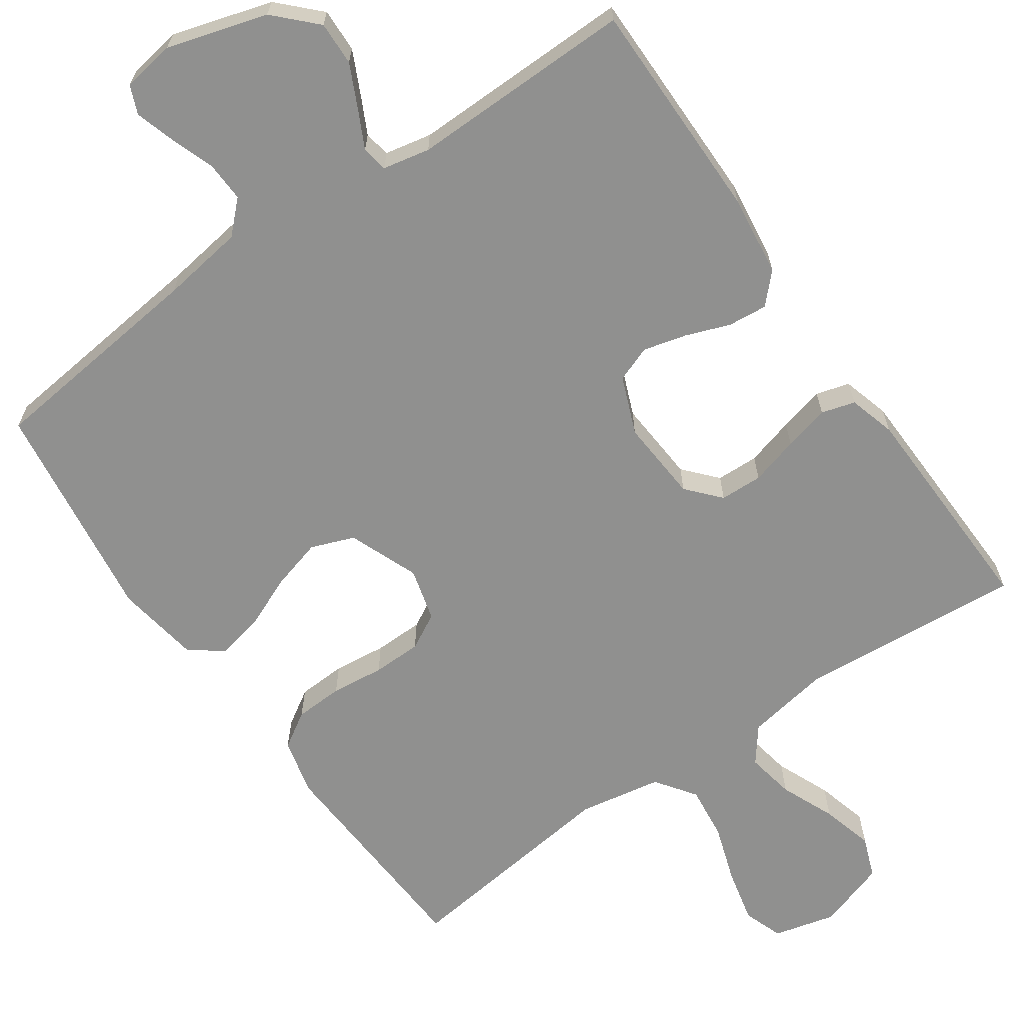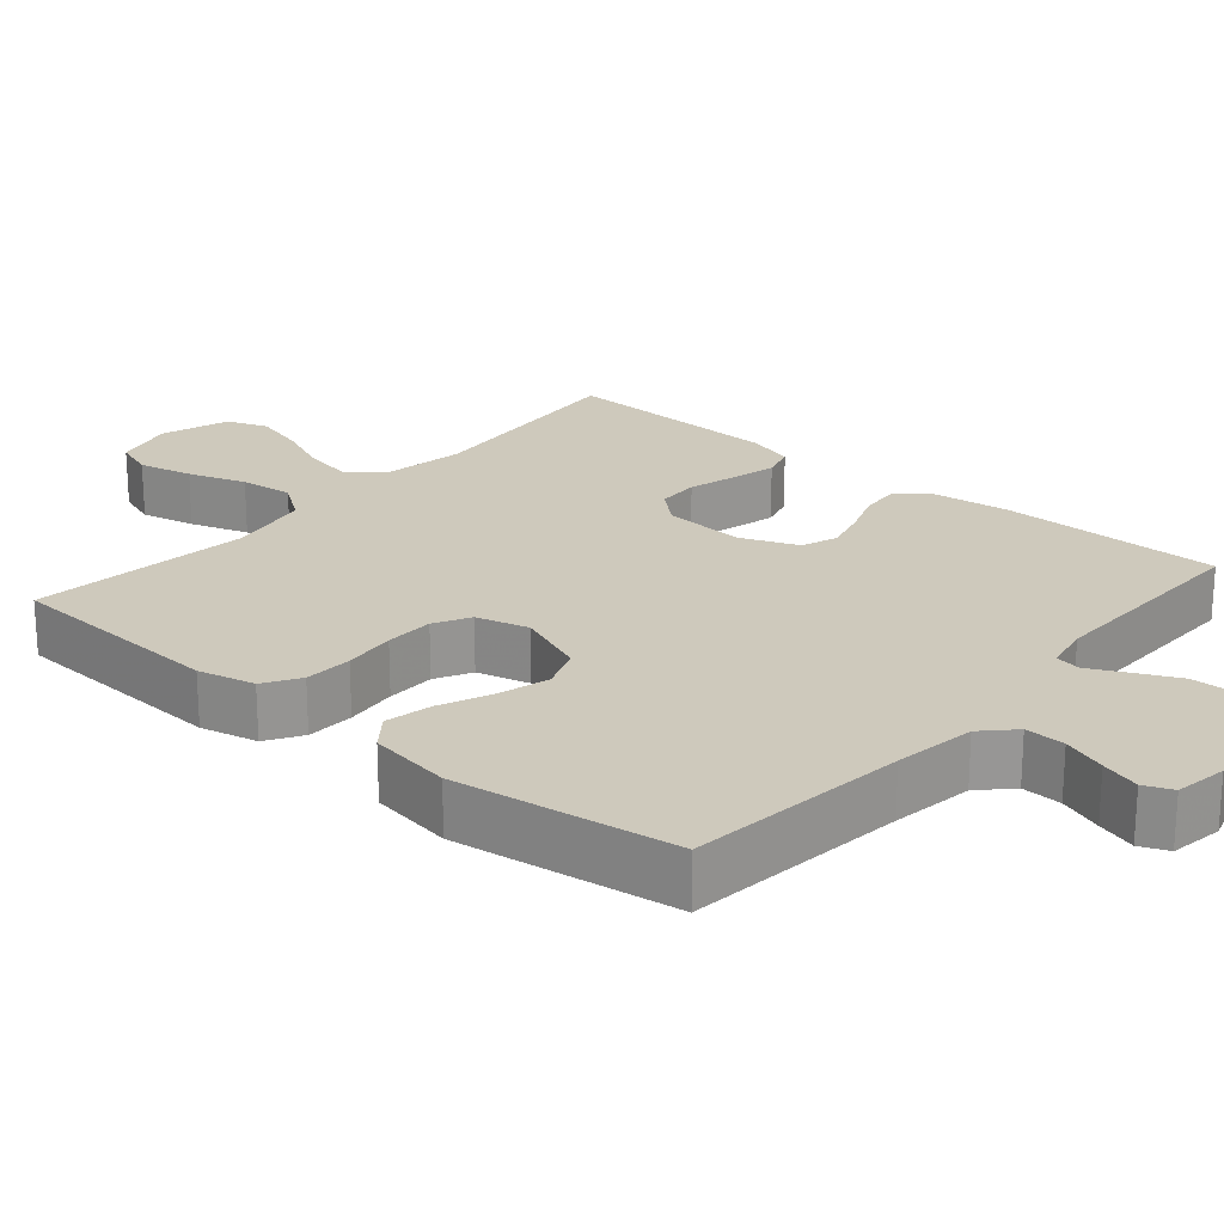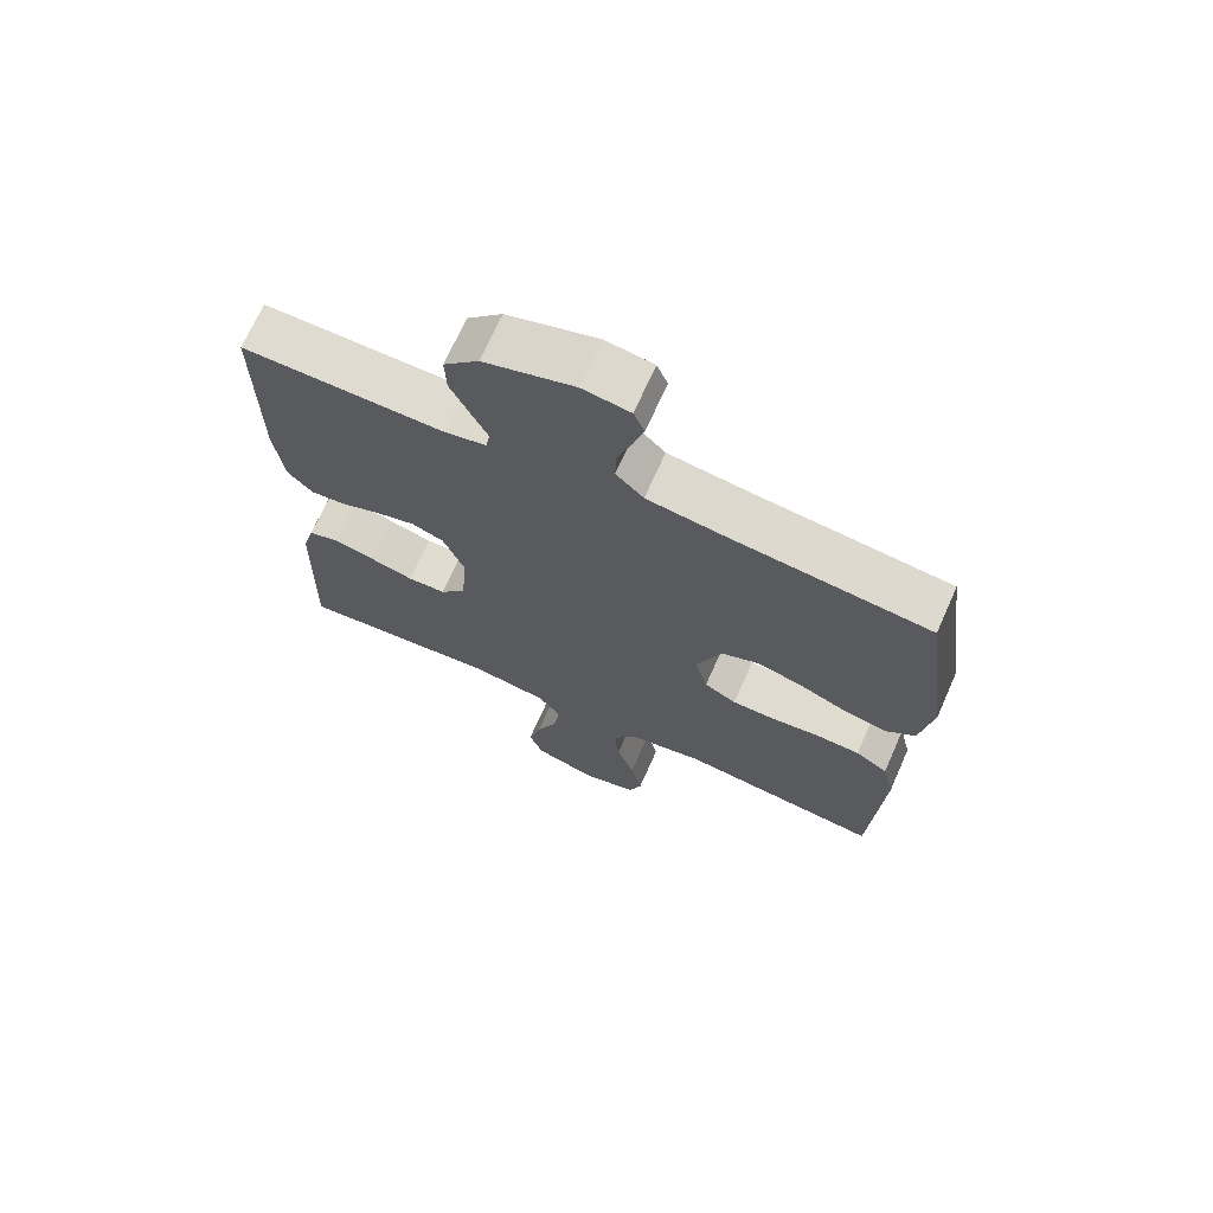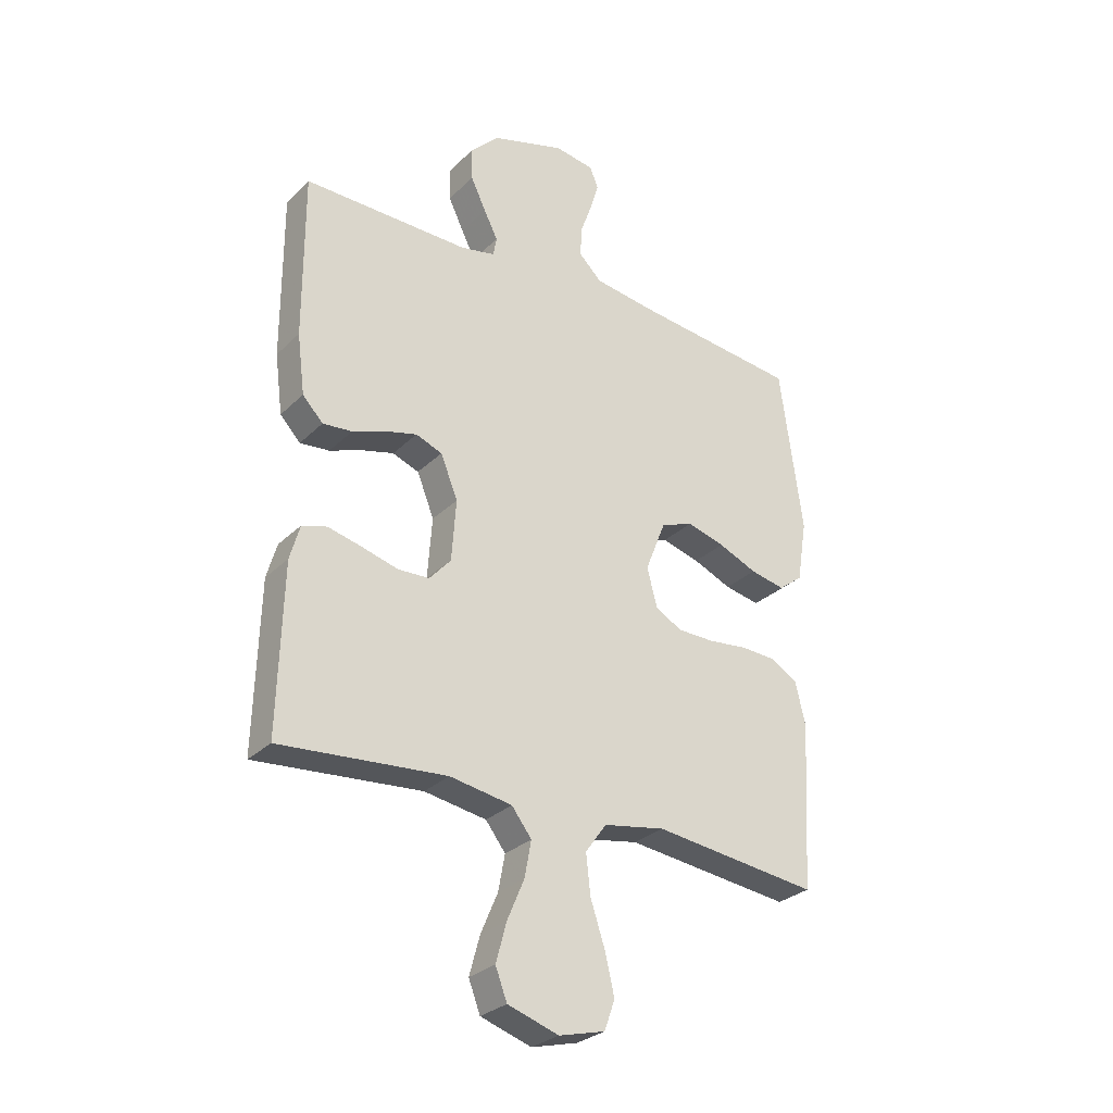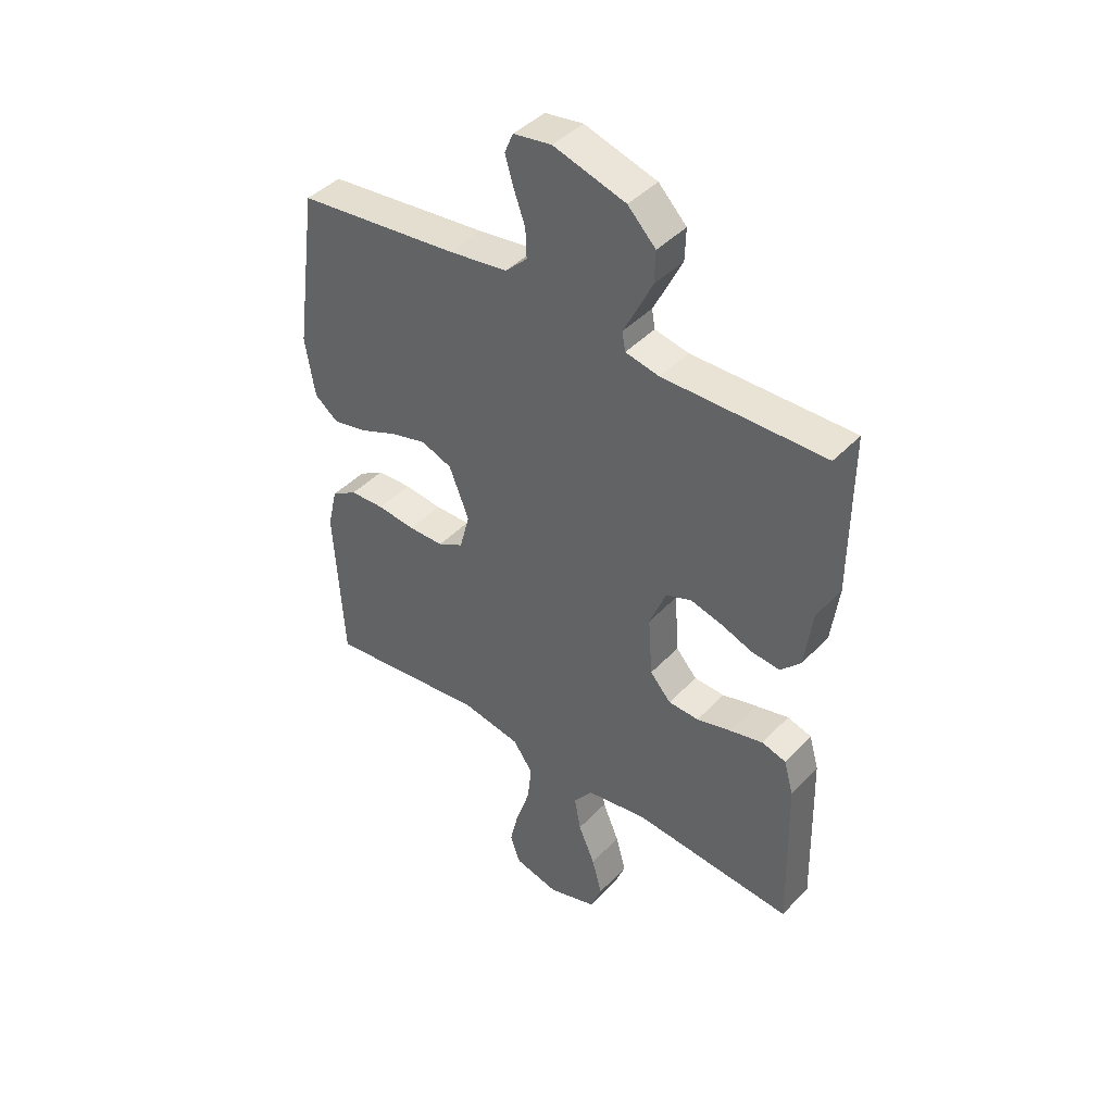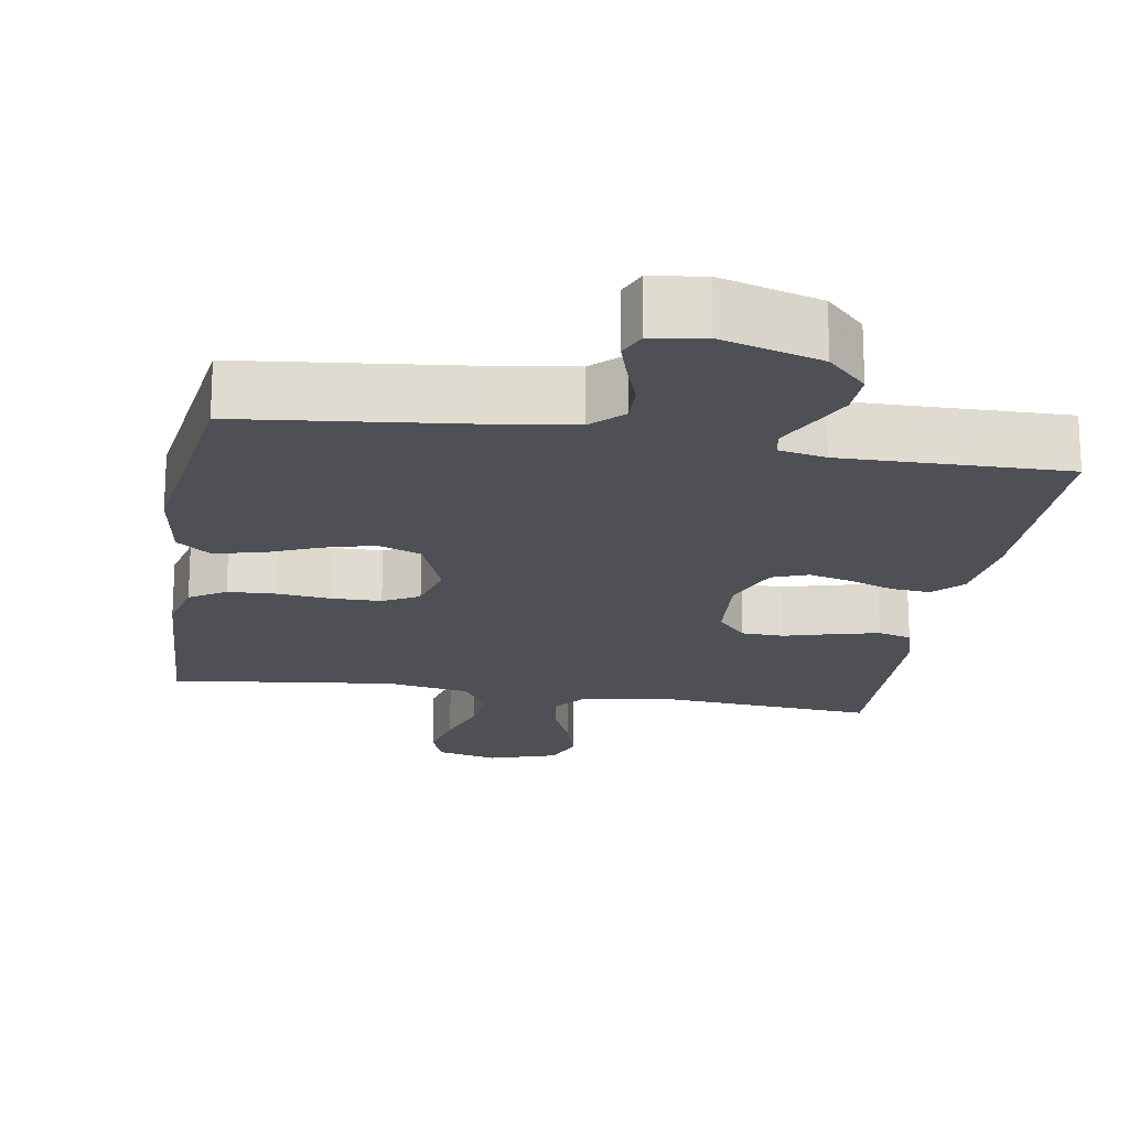
<metadata>
{"format":"obj","ext":"obj","renderer":"f3d","projection":"perspective","resolution":1024,"background":"white","views":[{"elev":-65.6,"azim":34.9,"up":"+Y"},{"elev":22.4,"azim":-49.4,"up":"+Y"},{"elev":69.7,"azim":-156.0,"up":"+Z"},{"elev":-29.0,"azim":144.5,"up":"+Z"},{"elev":43.1,"azim":39.5,"up":"+Z"},{"elev":-19.3,"azim":-9.3,"up":"+Y"}]}
</metadata>
<code>
v 0.5 0.07 -0.5
v 0.2 0.07 -0.475
v 0.087 0.07 -0.494
v 0.051 0.07 -0.541
v 0.063 0.07 -0.606
v 0.094 0.07 -0.679
v 0.113 0.07 -0.749
v 0.092 0.07 -0.804
v 0 0.07 -0.834
v -0.083 0.07 -0.813
v -0.102 0.07 -0.76
v -0.085 0.07 -0.687
v -0.059 0.07 -0.609
v -0.051 0.07 -0.537
v -0.089 0.07 -0.484
v -0.2 0.07 -0.464
v -0.5 0.07 -0.5
v -0.517 0.07 -0.2
v -0.499 0.07 -0.123
v -0.451 0.07 -0.093
v -0.386 0.07 -0.09
v -0.315 0.07 -0.098
v -0.249 0.07 -0.097
v -0.201 0.07 -0.071
v -0.182 0.07 0
v -0.219 0.07 0.094
v -0.277 0.07 0.116
v -0.346 0.07 0.097
v -0.416 0.07 0.067
v -0.479 0.07 0.054
v -0.523 0.07 0.088
v -0.541 0.07 0.2
v -0.5 0.07 0.5
v -0.2 0.07 0.533
v -0.089 0.07 0.549
v -0.048 0.07 0.589
v -0.05 0.07 0.643
v -0.071 0.07 0.702
v -0.087 0.07 0.755
v -0.071 0.07 0.793
v 0 0.07 0.804
v 0.134 0.07 0.764
v 0.186 0.07 0.711
v 0.184 0.07 0.652
v 0.156 0.07 0.594
v 0.131 0.07 0.544
v 0.137 0.07 0.509
v 0.2 0.07 0.496
v 0.5 0.07 0.5
v 0.499 0.07 0.2
v 0.485 0.07 0.092
v 0.448 0.07 0.053
v 0.395 0.07 0.058
v 0.336 0.07 0.08
v 0.278 0.07 0.095
v 0.23 0.07 0.077
v 0.199 0.07 0
v 0.207 0.07 -0.111
v 0.246 0.07 -0.155
v 0.303 0.07 -0.157
v 0.368 0.07 -0.139
v 0.429 0.07 -0.124
v 0.474 0.07 -0.137
v 0.492 0.07 -0.2
v 0.5 0 -0.5
v 0.2 0 -0.475
v 0.087 0 -0.494
v 0.051 0 -0.541
v 0.063 0 -0.606
v 0.094 0 -0.679
v 0.113 0 -0.749
v 0.092 0 -0.804
v 0 0 -0.834
v -0.083 0 -0.813
v -0.102 0 -0.76
v -0.085 0 -0.687
v -0.059 0 -0.609
v -0.051 0 -0.537
v -0.089 0 -0.484
v -0.2 0 -0.464
v -0.5 0 -0.5
v -0.517 0 -0.2
v -0.499 0 -0.123
v -0.451 0 -0.093
v -0.386 0 -0.09
v -0.315 0 -0.098
v -0.249 0 -0.097
v -0.201 0 -0.071
v -0.182 0 0
v -0.219 0 0.094
v -0.277 0 0.116
v -0.346 0 0.097
v -0.416 0 0.067
v -0.479 0 0.054
v -0.523 0 0.088
v -0.541 0 0.2
v -0.5 0 0.5
v -0.2 0 0.533
v -0.089 0 0.549
v -0.048 0 0.589
v -0.05 0 0.643
v -0.071 0 0.702
v -0.087 0 0.755
v -0.071 0 0.793
v 0 0 0.804
v 0.134 0 0.764
v 0.186 0 0.711
v 0.184 0 0.652
v 0.156 0 0.594
v 0.131 0 0.544
v 0.137 0 0.509
v 0.2 0 0.496
v 0.5 0 0.5
v 0.499 0 0.2
v 0.485 0 0.092
v 0.448 0 0.053
v 0.395 0 0.058
v 0.336 0 0.08
v 0.278 0 0.095
v 0.23 0 0.077
v 0.199 0 0
v 0.207 0 -0.111
v 0.246 0 -0.155
v 0.303 0 -0.157
v 0.368 0 -0.139
v 0.429 0 -0.124
v 0.474 0 -0.137
v 0.492 0 -0.2
f 64 1 2
f 63 64 2
f 62 63 2
f 61 62 2
f 60 61 2
f 59 60 2 3
f 58 59 3 4
f 57 58 4
f 52 53 54
f 51 52 54
f 50 51 54
f 49 50 54
f 48 49 54
f 47 48 54 55
f 44 45 46
f 43 44 46
f 42 43 46
f 41 42 46
f 40 41 46
f 39 40 46
f 38 39 46
f 37 38 46
f 36 37 46 47
f 47 55 56
f 36 47 56
f 35 36 56
f 32 33 34
f 31 32 34
f 30 31 34
f 29 30 34
f 28 29 34
f 27 28 34 35
f 20 21 22
f 19 20 22
f 18 19 22
f 17 18 22
f 16 17 22
f 15 16 22 23
f 14 15 23 24
f 11 12 13
f 10 11 13
f 9 10 13
f 8 9 13
f 7 8 13
f 6 7 13
f 5 6 13
f 4 5 13 14
f 14 24 25
f 4 14 25
f 57 4 25
f 35 56 57
f 27 35 57
f 26 27 57
f 25 26 57
f 66 65 128
f 66 128 127
f 66 127 126
f 66 126 125
f 66 125 124
f 67 66 124 123
f 68 67 123 122
f 68 122 121
f 118 117 116
f 118 116 115
f 118 115 114
f 118 114 113
f 118 113 112
f 119 118 112 111
f 110 109 108
f 110 108 107
f 110 107 106
f 110 106 105
f 110 105 104
f 110 104 103
f 110 103 102
f 110 102 101
f 111 110 101 100
f 120 119 111
f 120 111 100
f 120 100 99
f 98 97 96
f 98 96 95
f 98 95 94
f 98 94 93
f 98 93 92
f 99 98 92 91
f 86 85 84
f 86 84 83
f 86 83 82
f 86 82 81
f 86 81 80
f 87 86 80 79
f 88 87 79 78
f 77 76 75
f 77 75 74
f 77 74 73
f 77 73 72
f 77 72 71
f 77 71 70
f 77 70 69
f 78 77 69 68
f 89 88 78
f 89 78 68
f 89 68 121
f 121 120 99
f 121 99 91
f 121 91 90
f 121 90 89
f 1 65 66 2
f 2 66 67 3
f 3 67 68 4
f 4 68 69 5
f 5 69 70 6
f 6 70 71 7
f 7 71 72 8
f 8 72 73 9
f 9 73 74 10
f 10 74 75 11
f 11 75 76 12
f 12 76 77 13
f 13 77 78 14
f 14 78 79 15
f 15 79 80 16
f 16 80 81 17
f 17 81 82 18
f 18 82 83 19
f 19 83 84 20
f 20 84 85 21
f 21 85 86 22
f 22 86 87 23
f 23 87 88 24
f 24 88 89 25
f 25 89 90 26
f 26 90 91 27
f 27 91 92 28
f 28 92 93 29
f 29 93 94 30
f 30 94 95 31
f 31 95 96 32
f 32 96 97 33
f 33 97 98 34
f 34 98 99 35
f 35 99 100 36
f 36 100 101 37
f 37 101 102 38
f 38 102 103 39
f 39 103 104 40
f 40 104 105 41
f 41 105 106 42
f 42 106 107 43
f 43 107 108 44
f 44 108 109 45
f 45 109 110 46
f 46 110 111 47
f 47 111 112 48
f 48 112 113 49
f 49 113 114 50
f 50 114 115 51
f 51 115 116 52
f 52 116 117 53
f 53 117 118 54
f 54 118 119 55
f 55 119 120 56
f 56 120 121 57
f 57 121 122 58
f 58 122 123 59
f 59 123 124 60
f 60 124 125 61
f 61 125 126 62
f 62 126 127 63
f 63 127 128 64
f 64 128 65 1

</code>
